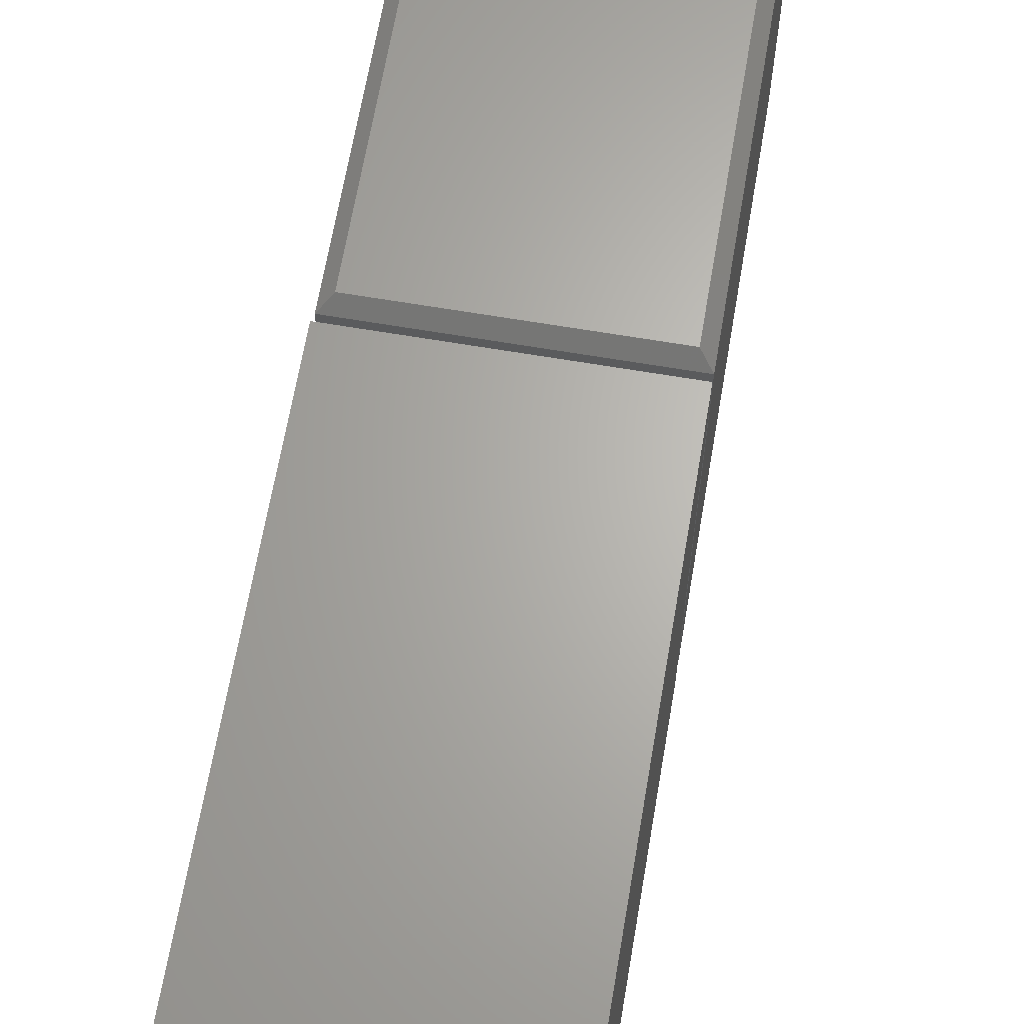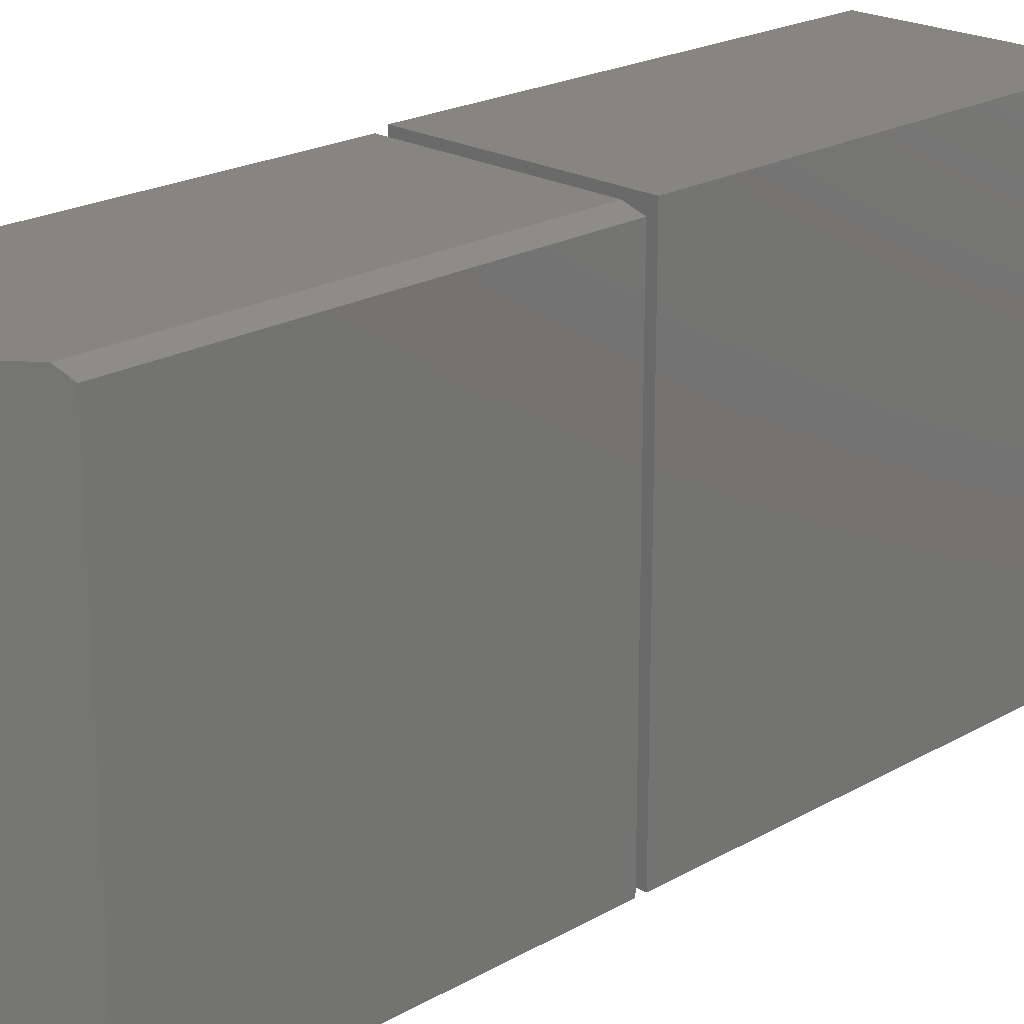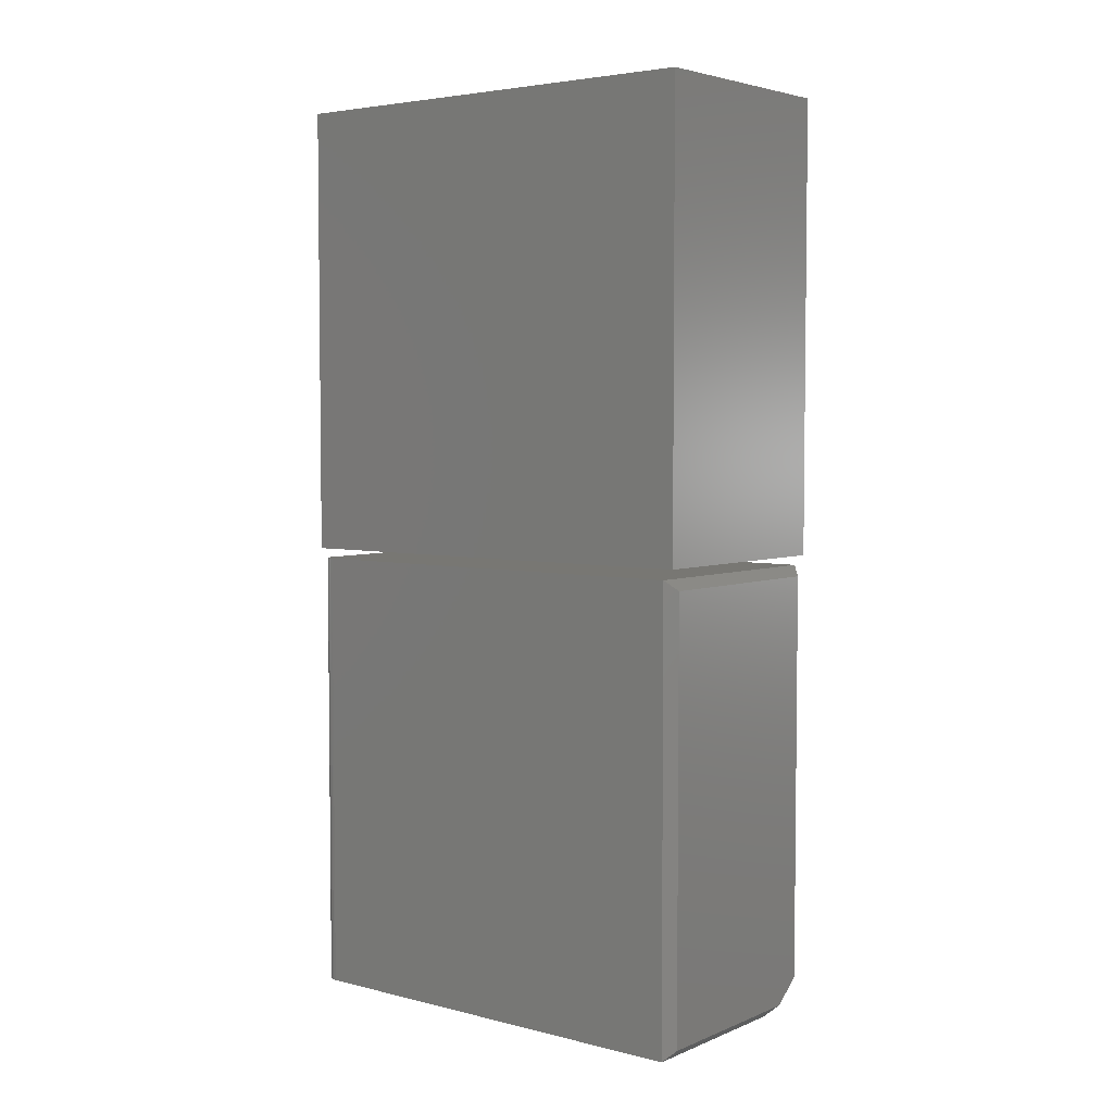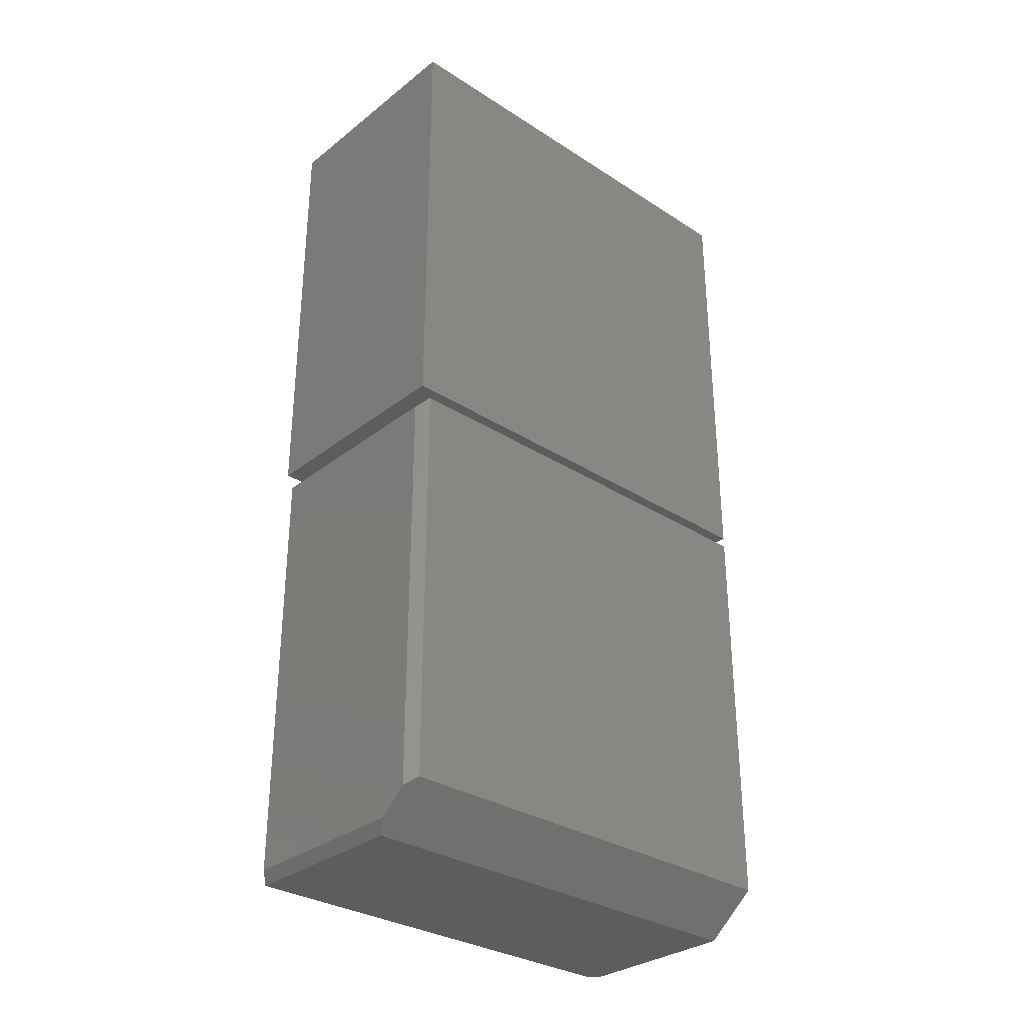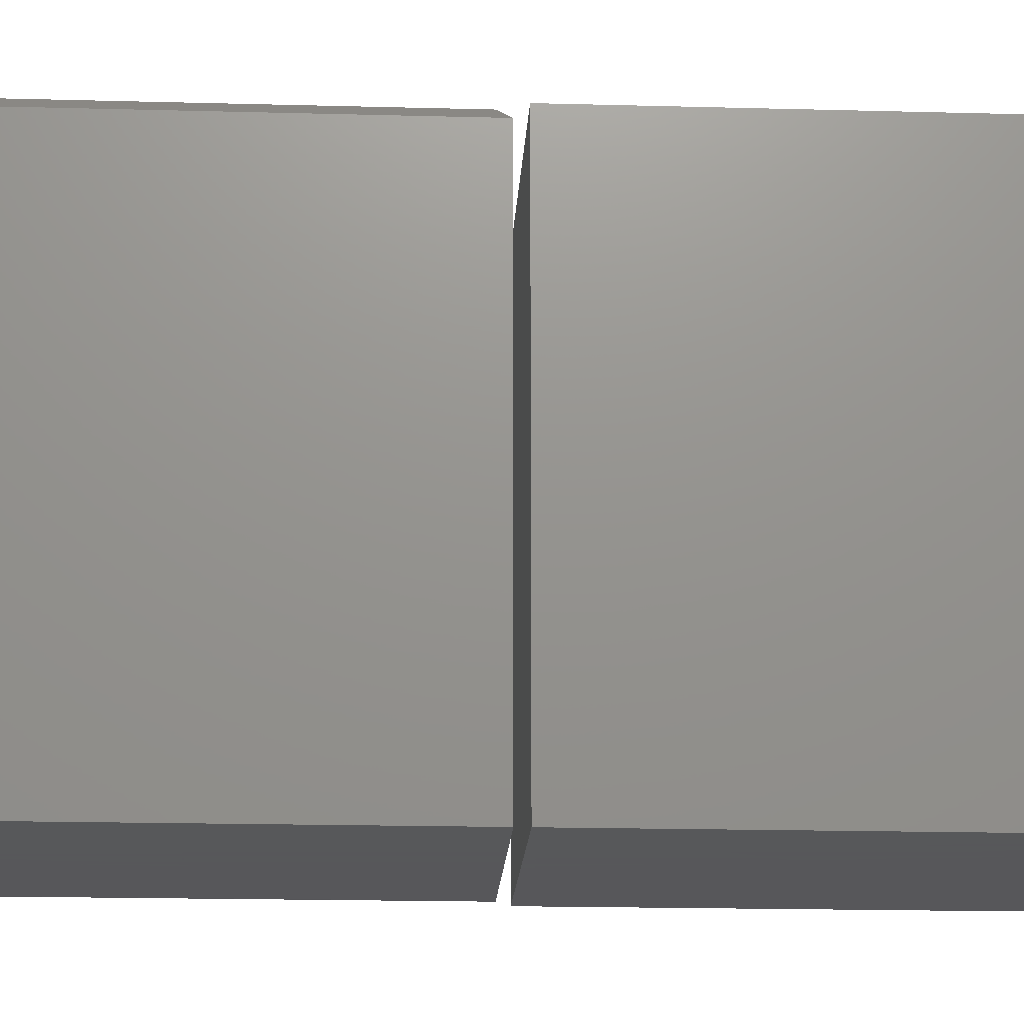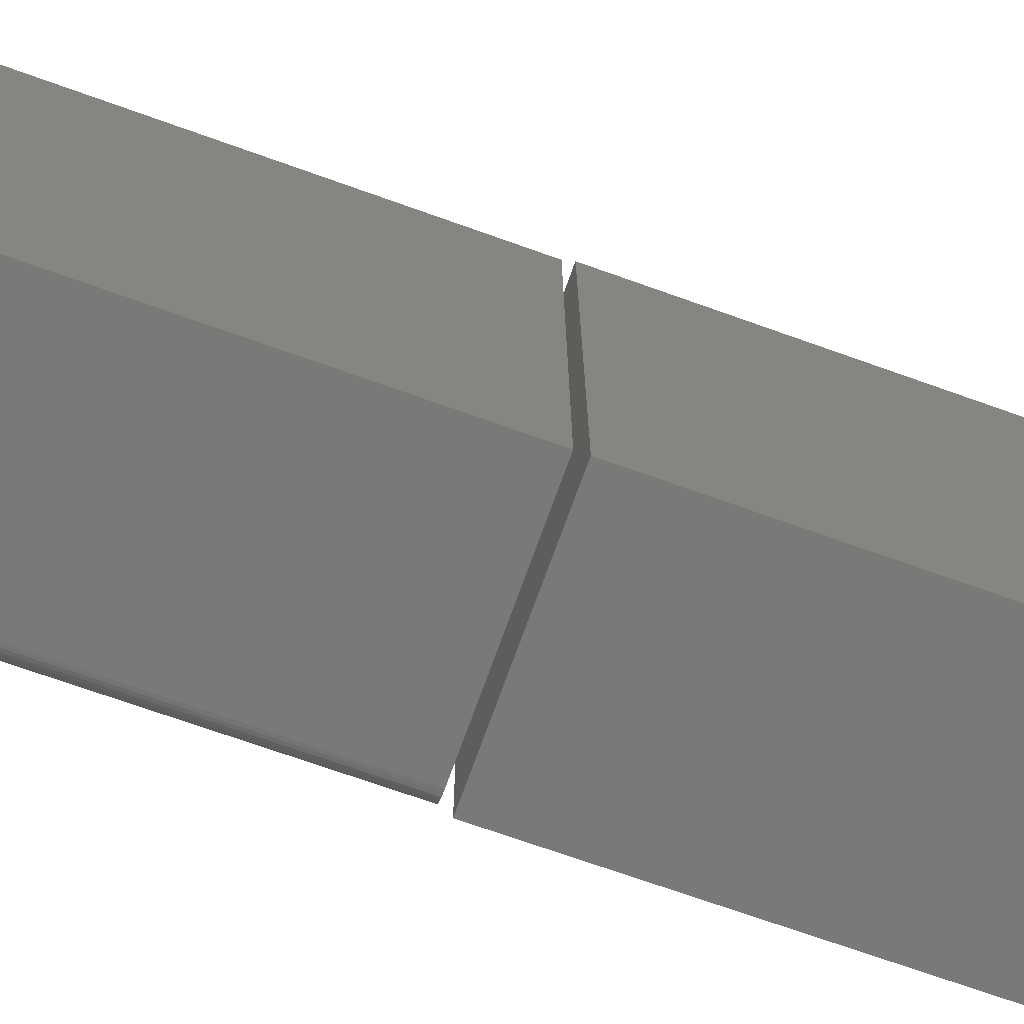
<metadata>
{"format":"stl","ext":"stl","renderer":"f3d","projection":"perspective","resolution":1024,"background":"white","views":[{"elev":65.3,"azim":-170.3,"up":"+Z"},{"elev":21.5,"azim":45.0,"up":"+Z"},{"elev":4.3,"azim":-51.6,"up":"+Y"},{"elev":-31.4,"azim":47.7,"up":"+Y"},{"elev":-18.2,"azim":87.0,"up":"+Z"},{"elev":-72.0,"azim":70.4,"up":"+Z"}]}
</metadata>
<code>
# stl→obj: 39 verts, 70 faces
v -0.1562 -0.6406 0.02344
v 0.113 -0.6406 0.6719
v -0.1562 -0.6406 0.6719
v -0.1458 -0.6406 0.00395
v -0.1545 -0.6406 0.01447
v -0.1523 -0.6406 0.01042
v -0.1494 -0.6406 0.006865
v -0.1558 -0.6406 0.01887
v -0.1418 -0.6406 0.001784
v -0.1374 -0.6406 0.0004503
v -0.1328 -0.6406 0
v 0.113 -0.6406 0
v 0.1911 -0.5781 0
v -0.1328 0.04688 0
v 0.1911 0.04688 0
v 0.1911 -0.5781 0.6719
v 0.1911 0.04688 0.6719
v 0.1755 -0.5906 0.6875
v 0.1755 0.03125 0.6875
v -0.1406 -0.625 0.6875
v 0.1325 -0.625 0.6875
v -0.1406 0.03125 0.6875
v -0.1562 0.04688 0.02344
v -0.1562 0.04688 0.6719
v -0.1418 0.04688 0.001784
v -0.1374 0.04688 0.0004503
v -0.1523 0.04688 0.01042
v -0.1545 0.04688 0.01447
v -0.1458 0.04688 0.00395
v -0.1494 0.04688 0.006865
v -0.1558 0.04688 0.01887
v -0.1562 0.0625 0.6875
v 0.1911 0.0625 0.6875
v -0.1562 0.75 0.6875
v 0.1911 0.75 0.6875
v -0.1562 0.0625 0
v -0.1562 0.75 0
v 0.1911 0.0625 0
v 0.1911 0.75 0
f 1 2 3
f 4 5 6
f 4 6 7
f 8 5 4
f 8 4 9
f 8 9 10
f 8 10 11
f 8 11 12
f 8 12 2
f 8 2 1
f 12 11 13
f 13 11 14
f 13 14 15
f 16 17 18
f 18 17 19
f 3 2 20
f 20 2 21
f 19 22 18
f 18 22 20
f 18 20 21
f 13 15 16
f 16 15 17
f 13 16 12
f 12 16 2
f 16 18 2
f 2 18 21
f 23 1 24
f 24 1 3
f 14 25 15
f 14 26 25
f 27 28 29
f 29 30 27
f 17 15 31
f 17 31 23
f 17 23 24
f 31 15 25
f 31 25 29
f 31 29 28
f 14 11 26
f 26 11 10
f 26 10 25
f 25 10 9
f 25 9 29
f 29 9 4
f 29 4 30
f 30 4 7
f 30 7 27
f 27 7 6
f 27 6 28
f 28 6 5
f 28 5 31
f 31 5 8
f 31 8 23
f 23 8 1
f 17 24 19
f 19 24 22
f 24 3 22
f 22 3 20
f 32 33 34
f 34 33 35
f 36 37 38
f 38 37 39
f 37 36 34
f 34 36 32
f 39 37 35
f 35 37 34
f 38 39 33
f 33 39 35
f 36 38 32
f 32 38 33

</code>
